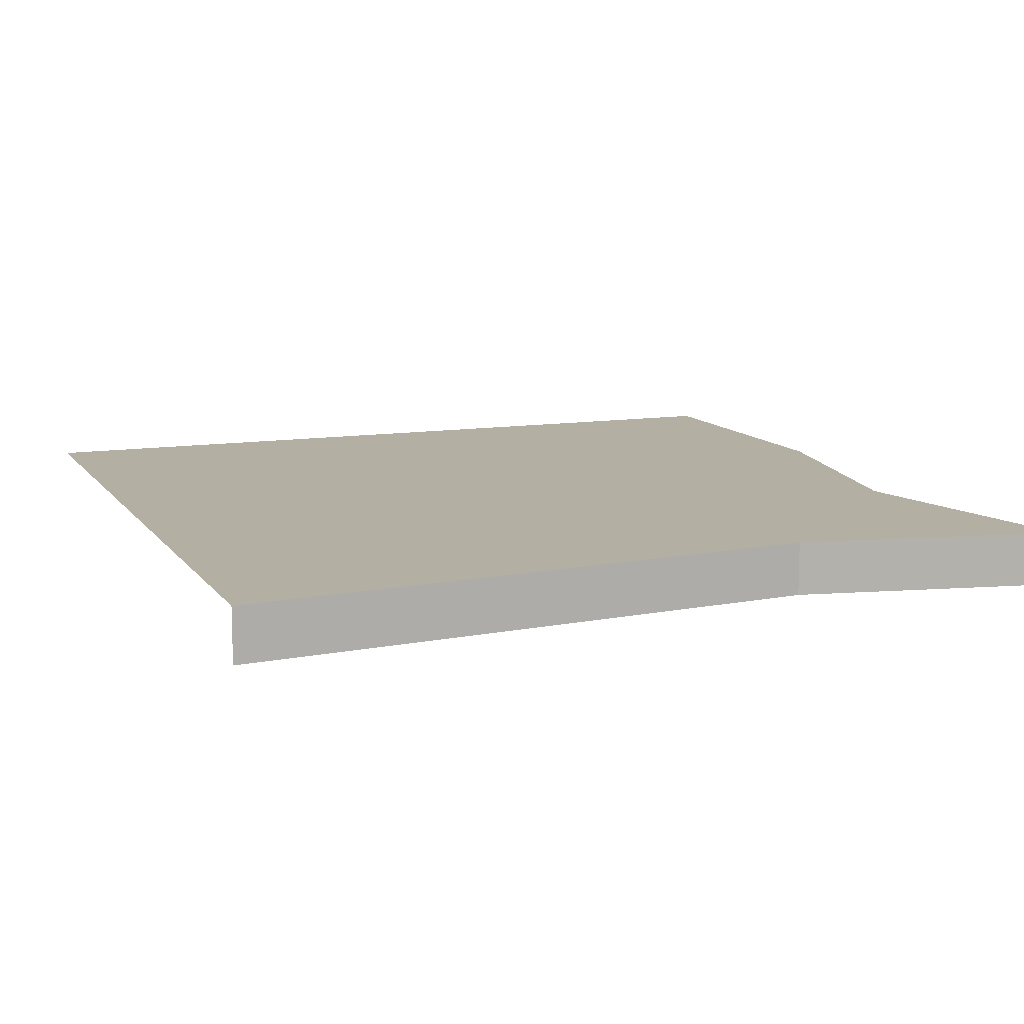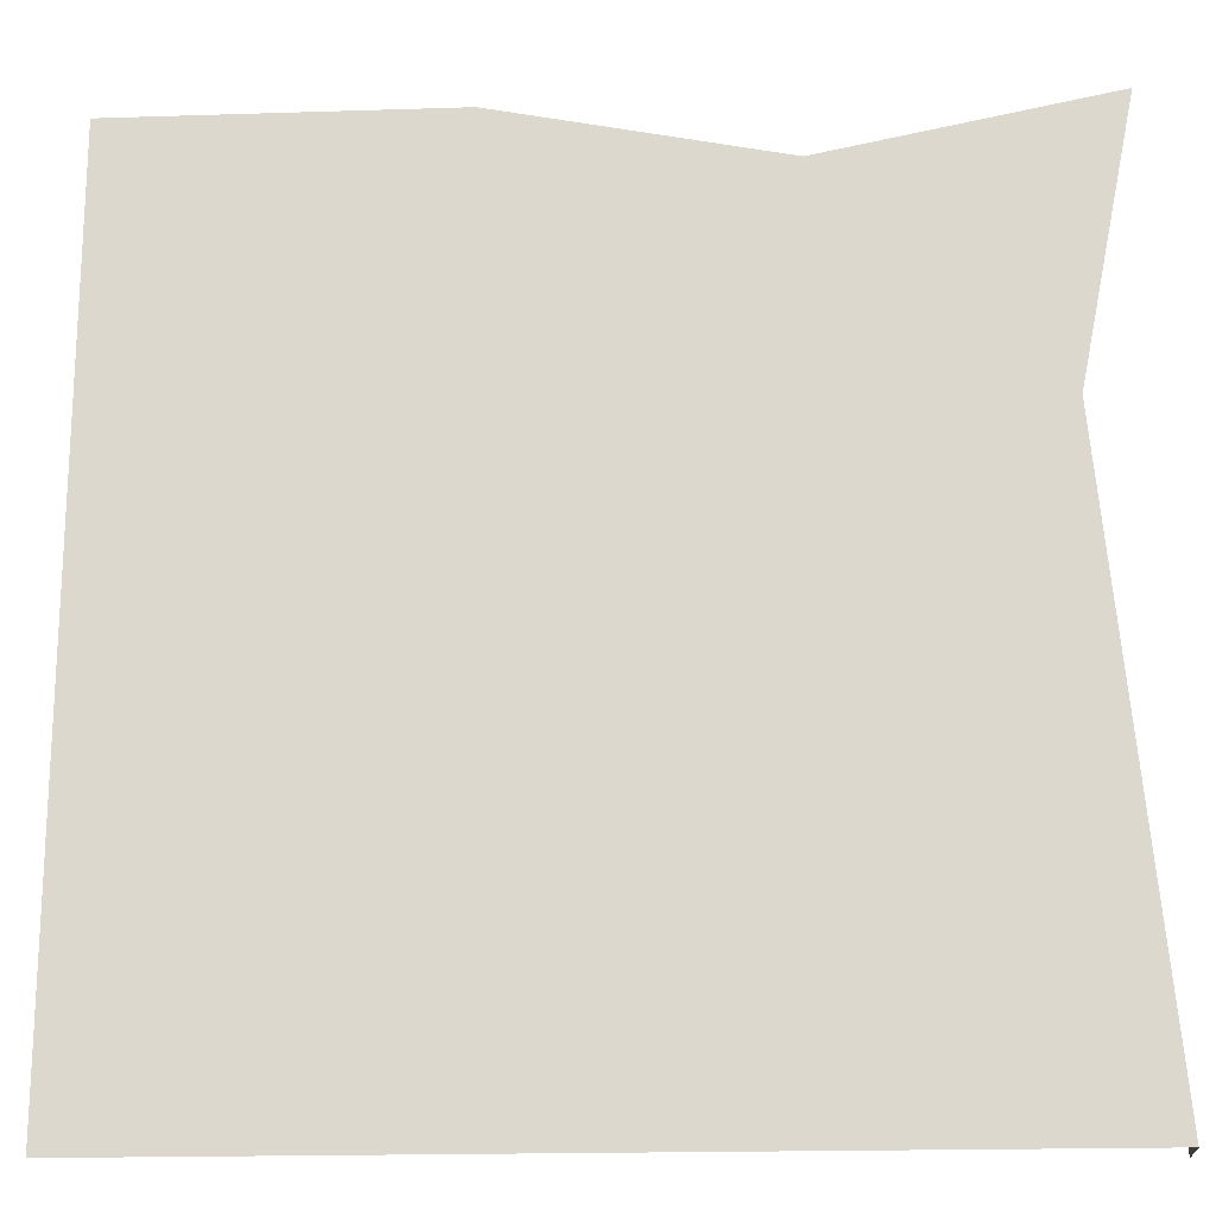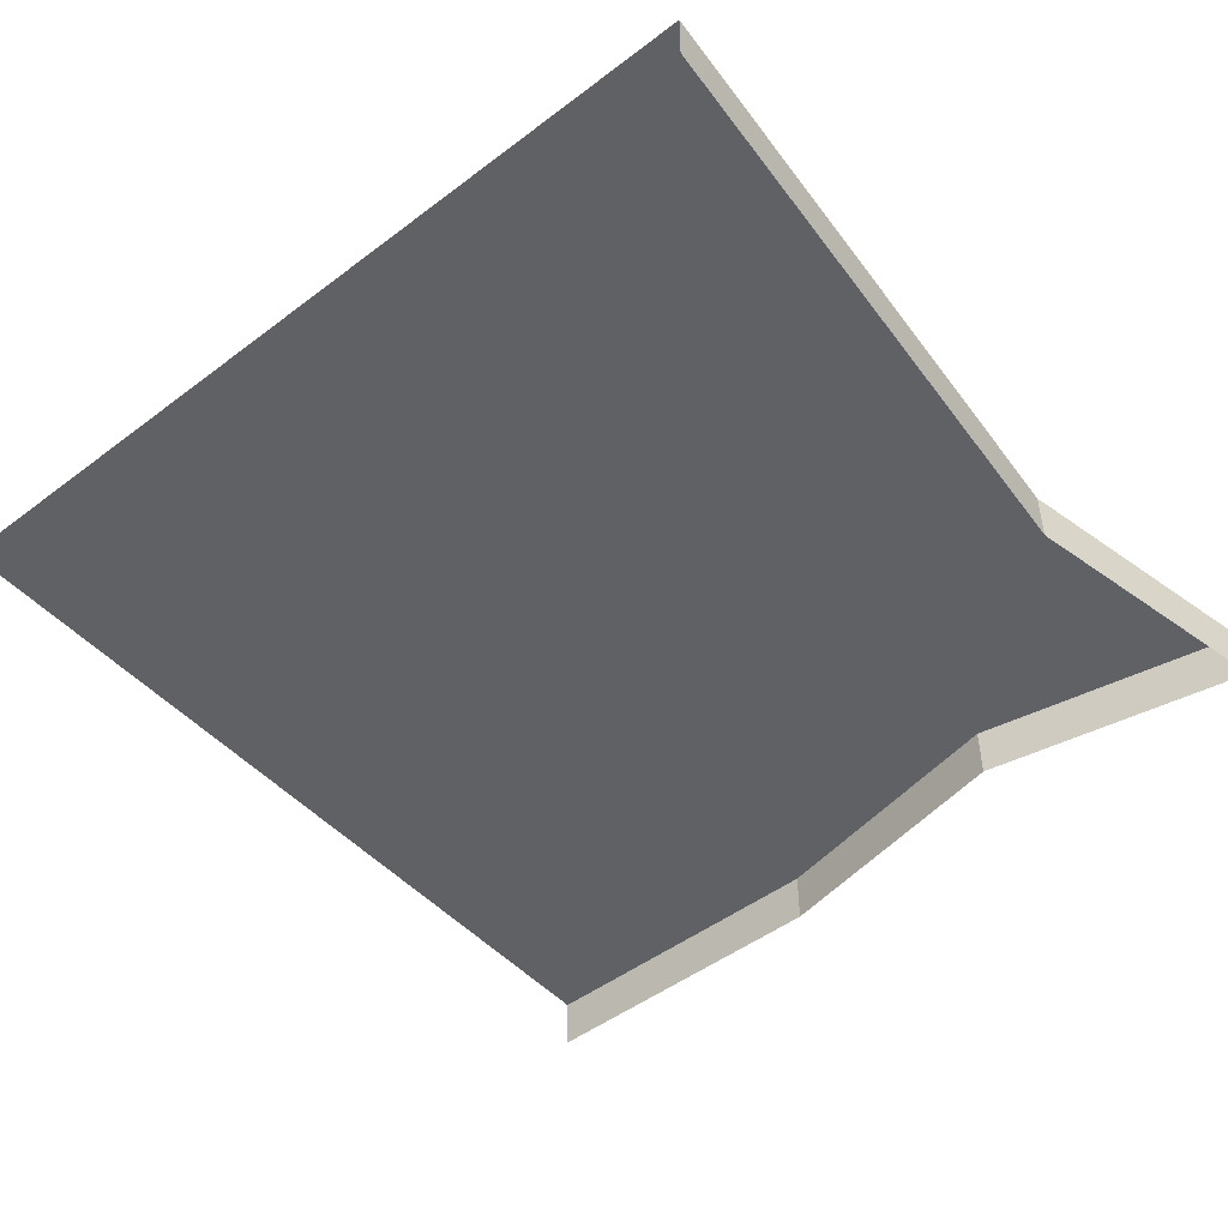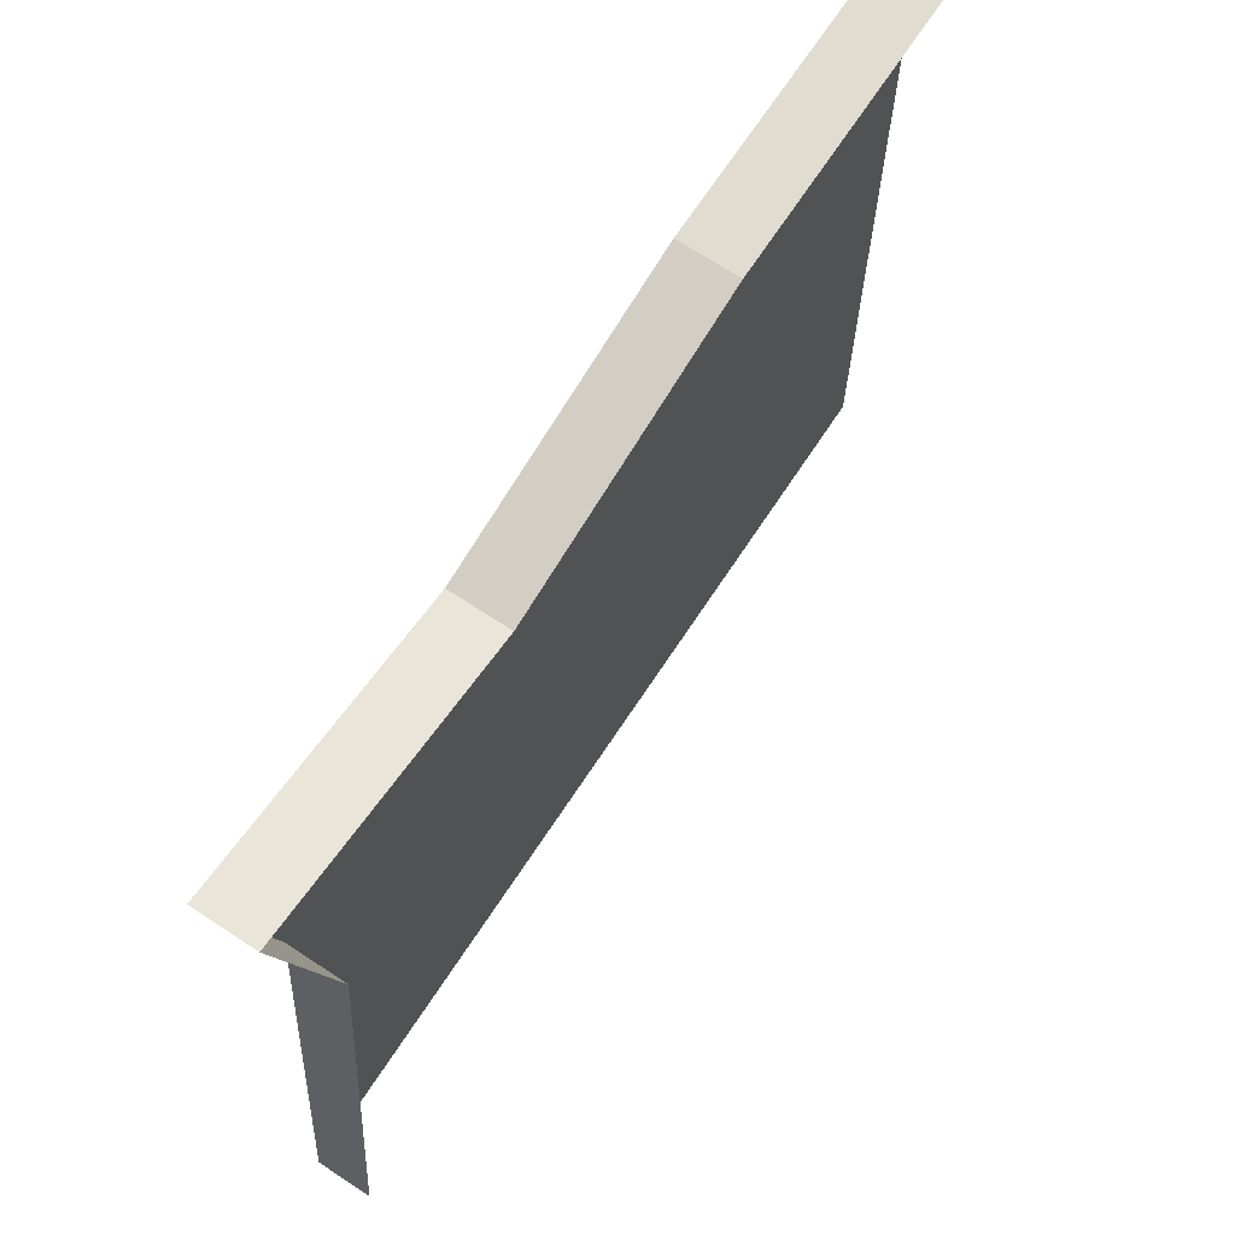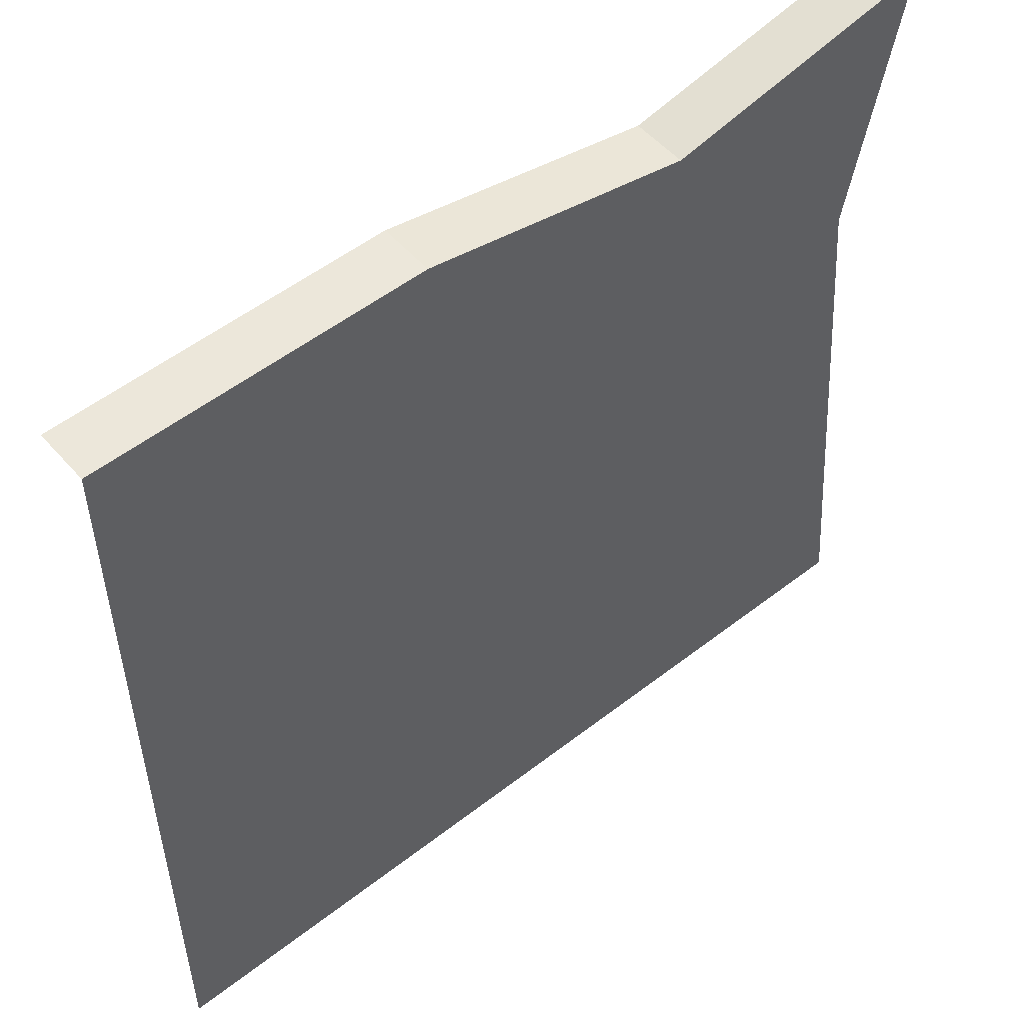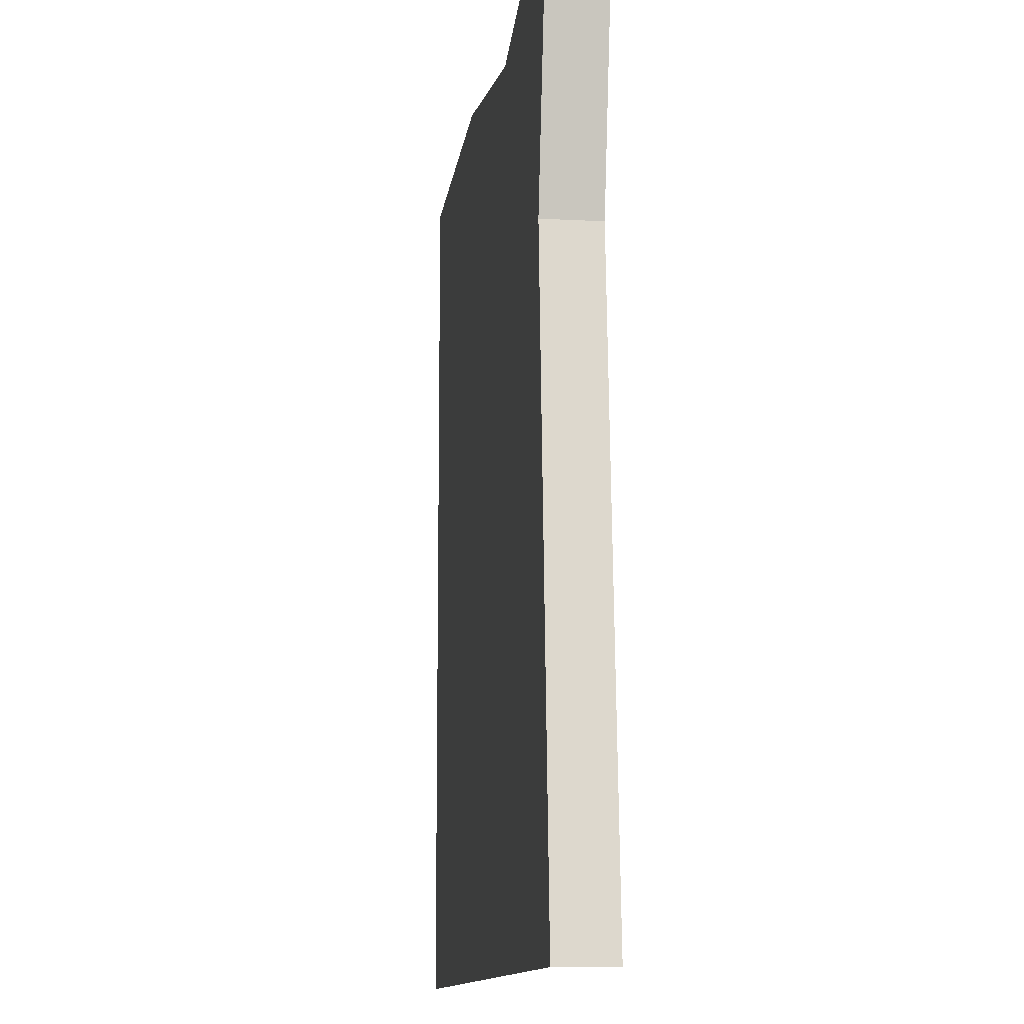
<metadata>
{"format":"obj","ext":"obj","renderer":"f3d","projection":"perspective","resolution":1024,"background":"white","views":[{"elev":11.2,"azim":-111.3,"up":"+Y"},{"elev":-18.7,"azim":-176.5,"up":"+Z"},{"elev":-48.7,"azim":-139.9,"up":"+Y"},{"elev":69.6,"azim":-56.6,"up":"+Z"},{"elev":52.8,"azim":140.1,"up":"+Z"},{"elev":-11.8,"azim":-97.3,"up":"+Z"}]}
</metadata>
<code>
v 0.5 0.03125 -0.1562
v 0.3125 0.03125 0
v 0.5 0.03125 -0.5
v 0.1562 0.03125 -0.03125
v 0.03125 0.03125 -0.1562
v 0 0.03125 -0.5
v 0.03125 0 -0.1562
v 0 0 -0.5
v 0.5 0.03125 0
v 0.5 0 0
v 0.3125 0 0
v 0.1562 0 -0.03125
v 0 0.03125 0
v 0 0 0
v 0.0625 0.03125 -0.3594
v 0.03125 0.03125 -0.3594
v 0.03125 0.03125 -0.4219
v 0.0625 0.03125 -0.4219
v 0.0625 0.03125 -0.2656
v 0.03125 0.03125 -0.2656
v 0.03125 0.03125 -0.3281
v 0.0625 0.03125 -0.3281
v 0.0625 0.03125 -0.1719
v 0.03125 0.03125 -0.1719
v 0.03125 0.03125 -0.2344
v 0.0625 0.03125 -0.2344
v 0.0625 0.03125 -0.07812
v 0.03125 0.03125 -0.07812
v 0.03125 0.03125 -0.1406
v 0.0625 0.03125 -0.1406
v 0.125 0.03125 -0.03125
v 0.125 0.03125 -0.0625
v 0.1875 0.03125 -0.0625
v 0.1875 0.03125 -0.03125
v 0.2188 0.03125 -0.03125
v 0.2188 0.03125 -0.0625
v 0.2812 0.03125 -0.0625
v 0.2812 0.03125 -0.03125
v 0.3125 0.03125 -0.03125
v 0.3125 0.03125 -0.0625
v 0.375 0.03125 -0.0625
v 0.375 0.03125 -0.03125
v 0.4062 0.03125 -0.03125
v 0.4062 0.03125 -0.0625
v 0.4688 0.03125 -0.0625
v 0.4688 0.03125 -0.03125
f 1 2 3
f 3 2 4
f 3 4 5
f 3 5 6
f 6 5 7
f 6 7 8
f 9 2 1
f 2 9 10
f 2 10 11
f 2 11 4
f 4 11 12
f 4 12 13
f 4 13 5
f 5 13 14
f 5 14 7
f 15 16 17
f 15 17 18
f 19 20 21
f 19 21 22
f 23 24 25
f 23 25 26
f 27 28 29
f 27 29 30
f 31 32 33
f 31 33 34
f 35 36 37
f 35 37 38
f 39 40 41
f 39 41 42
f 43 44 45
f 43 45 46
f 13 12 14

</code>
